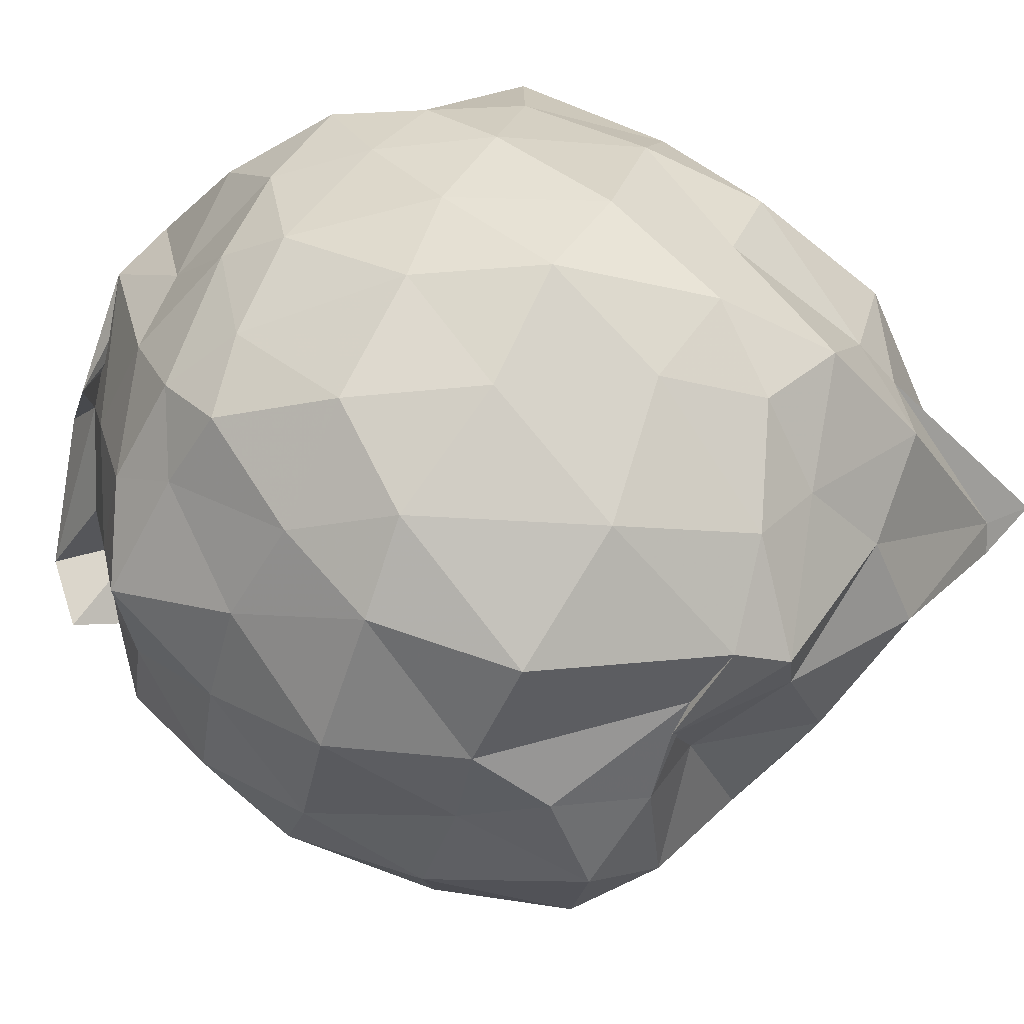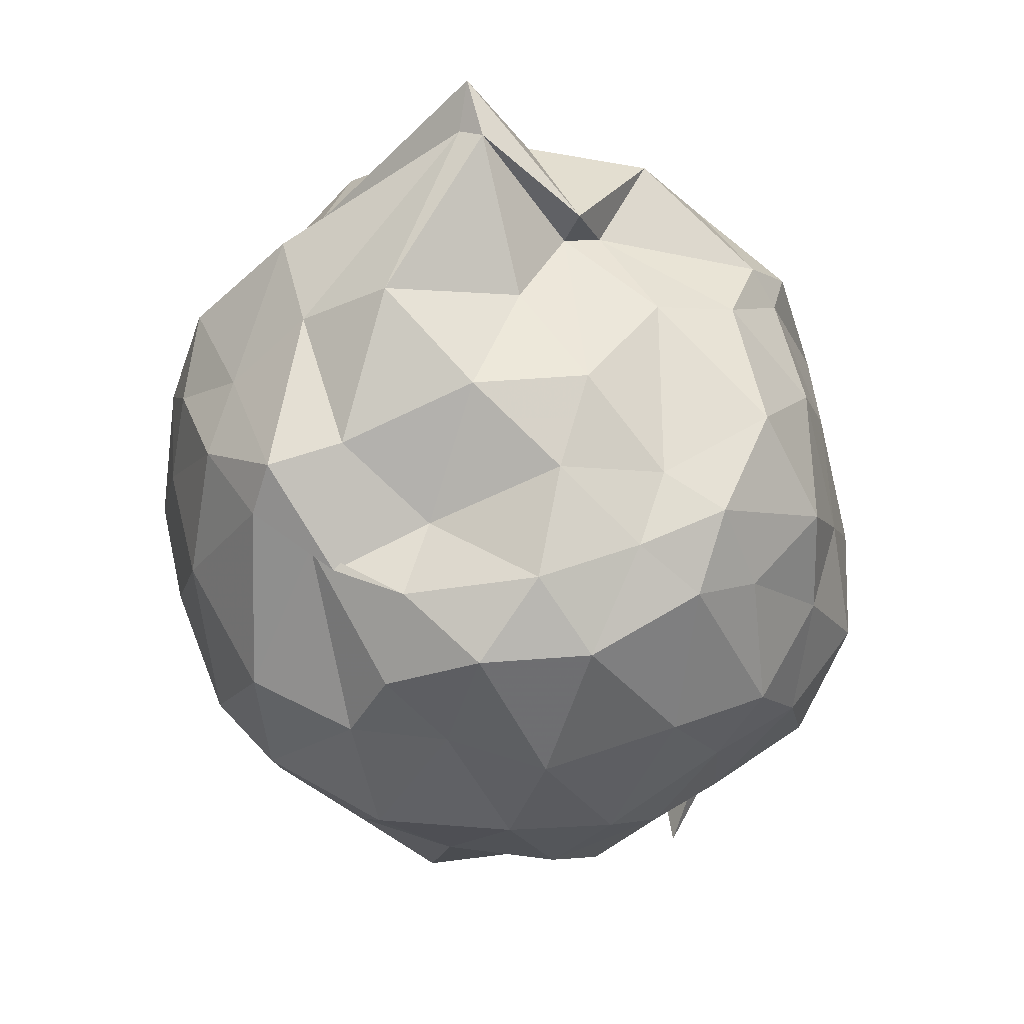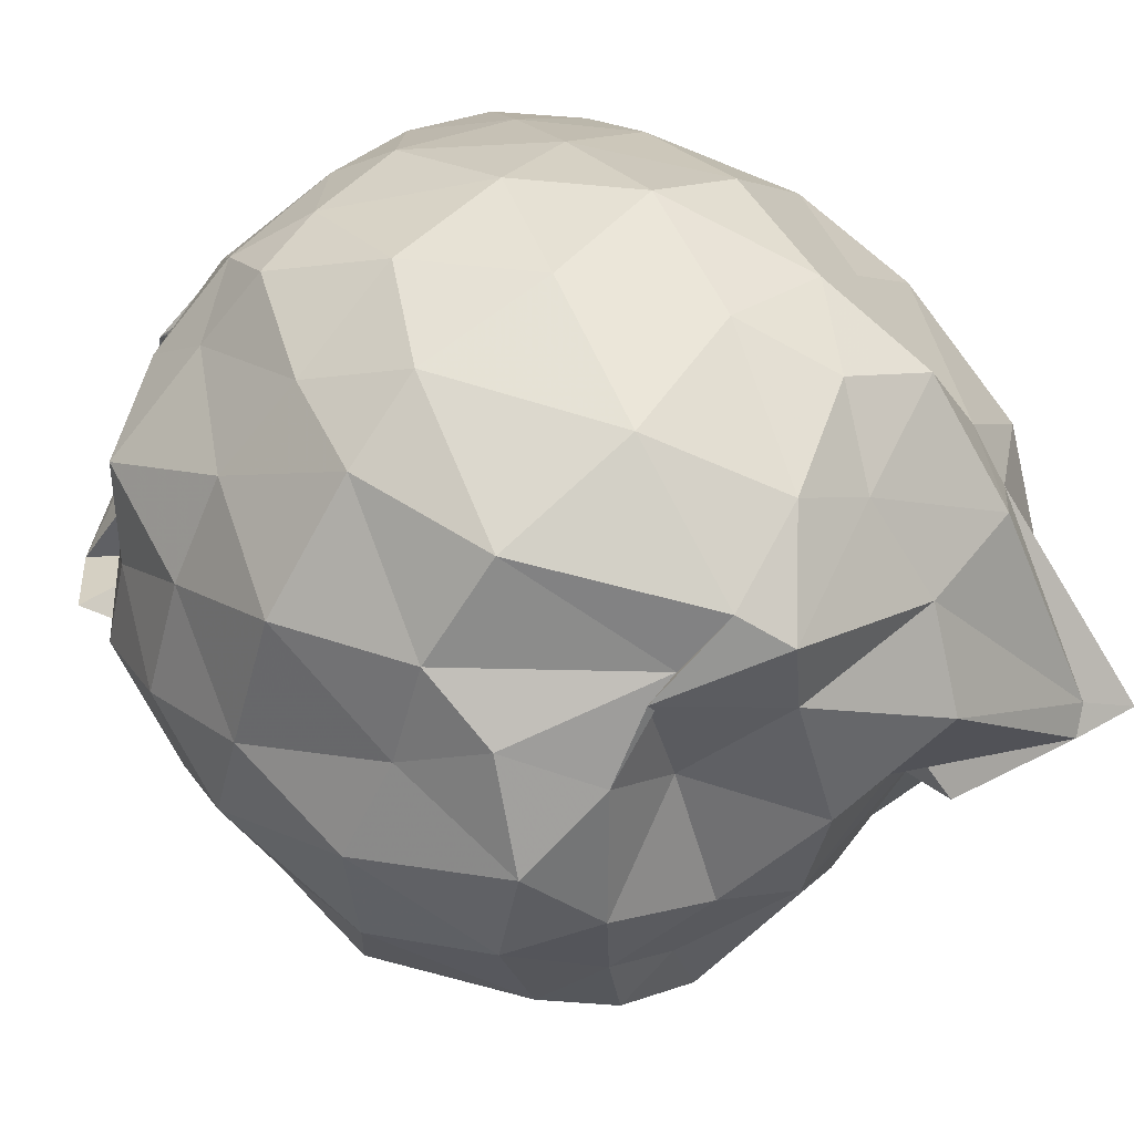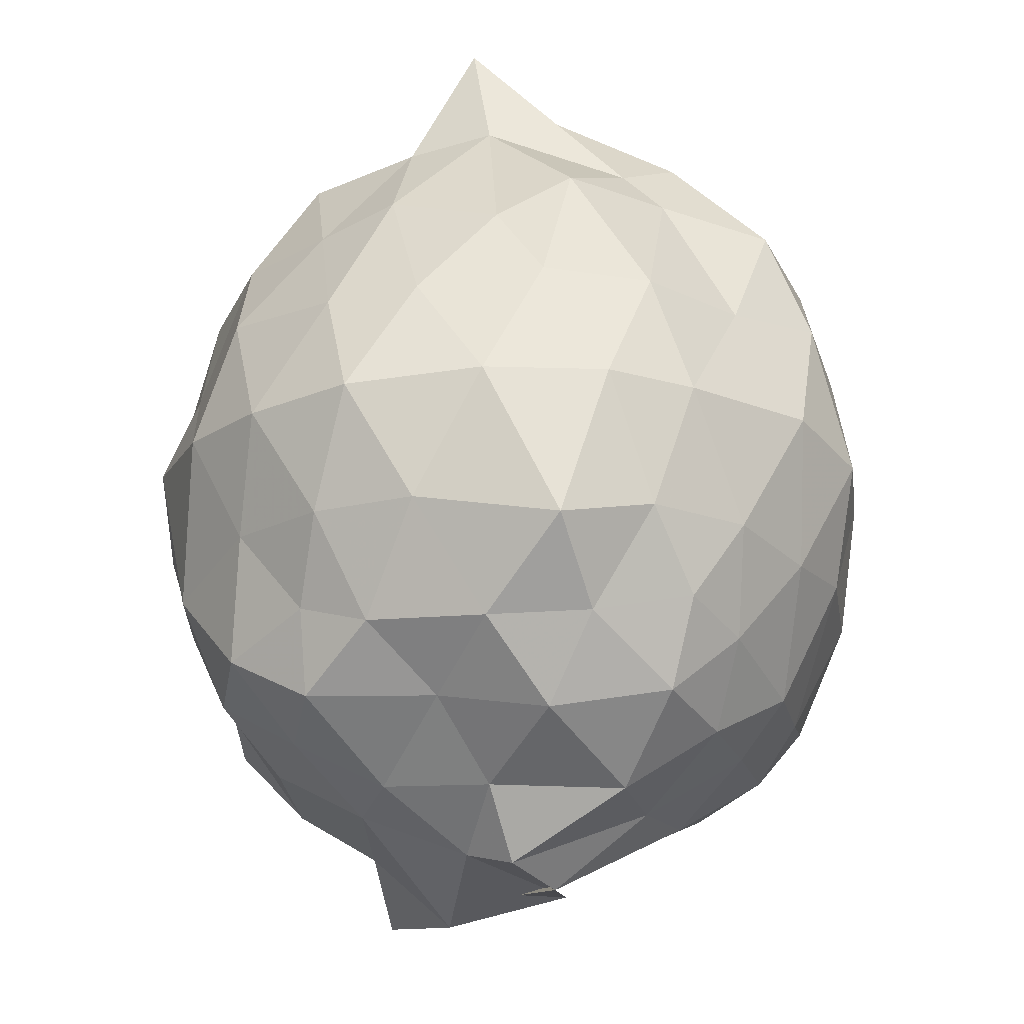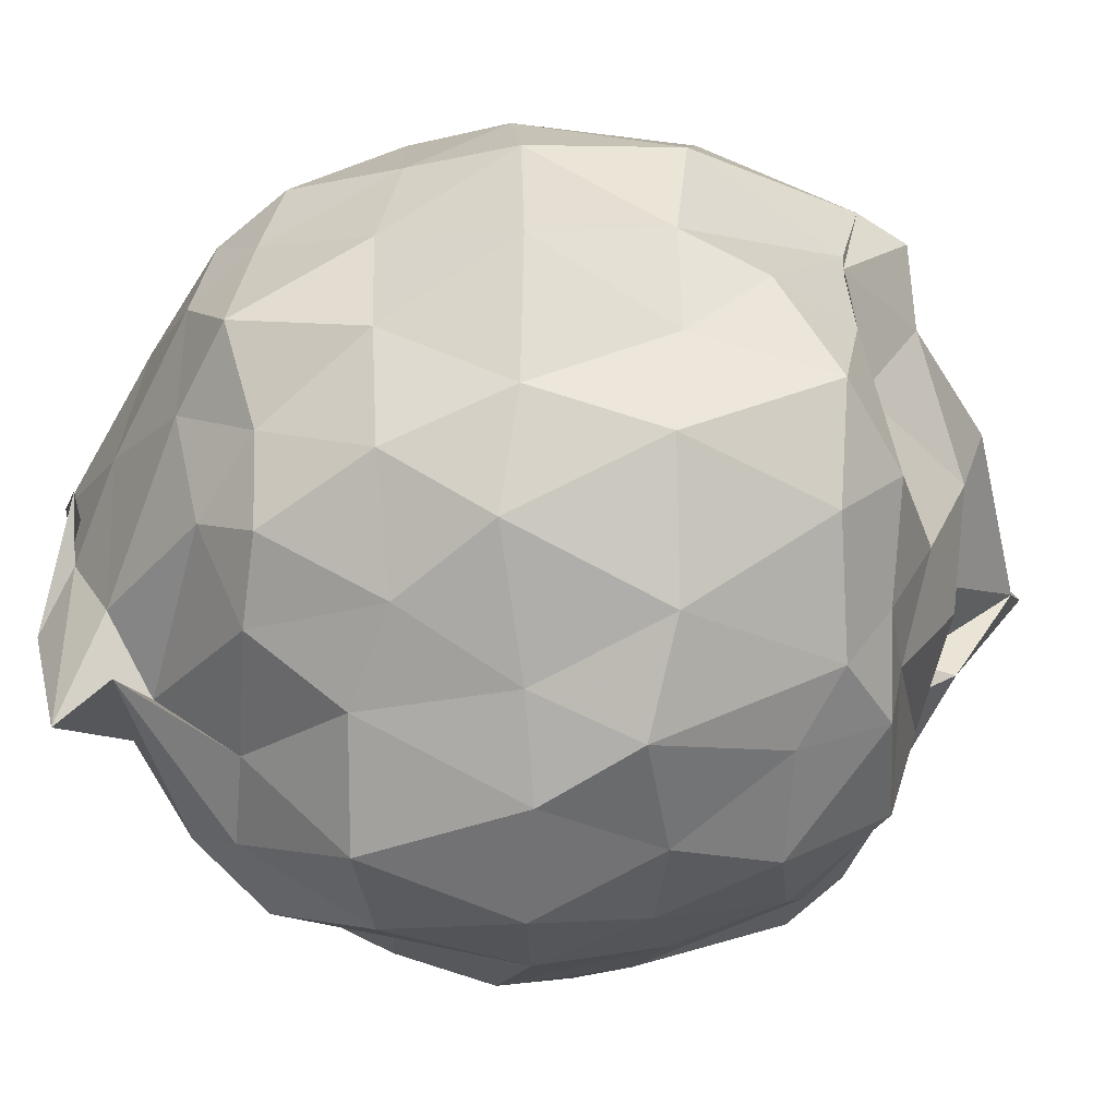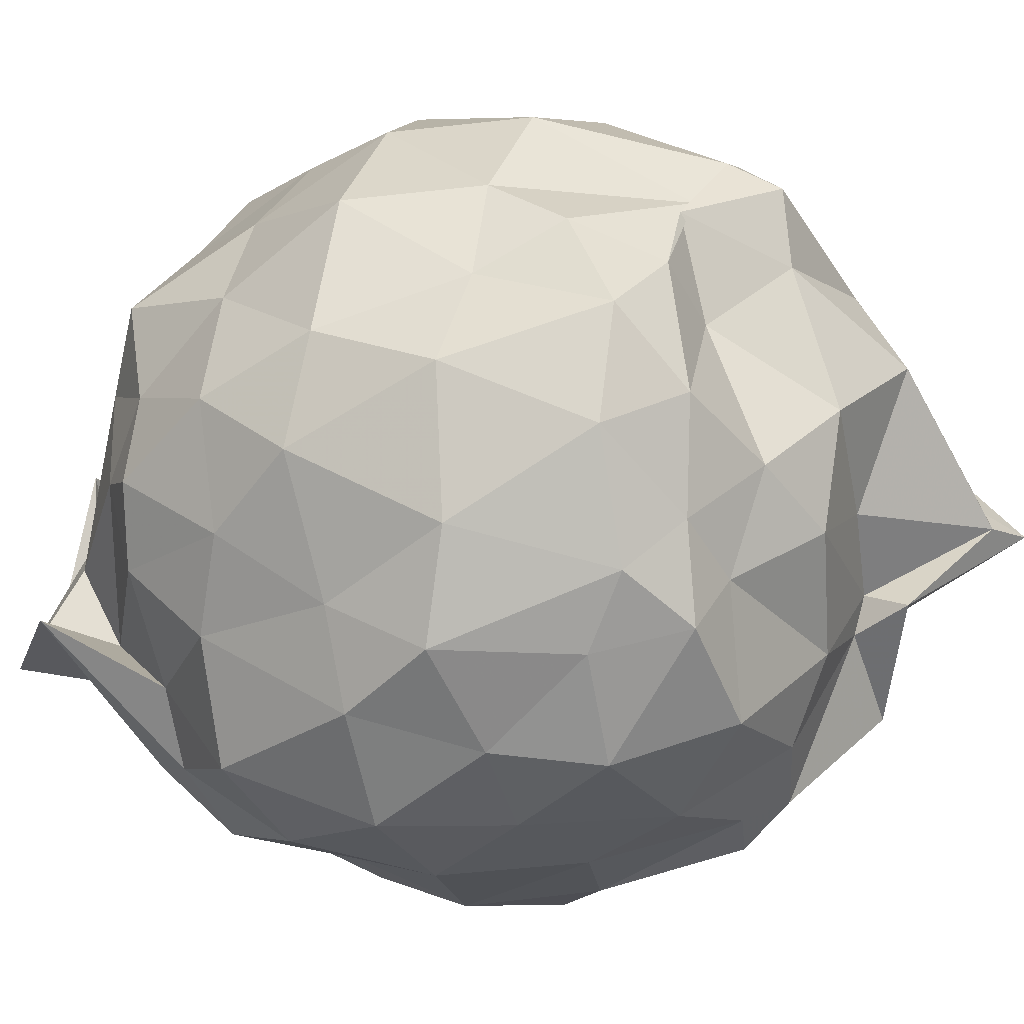
<metadata>
{"format":"obj","ext":"obj","renderer":"f3d","projection":"perspective","resolution":1024,"background":"white","views":[{"elev":75.8,"azim":-63.3,"up":"+Y"},{"elev":57.0,"azim":-105.9,"up":"+Z"},{"elev":55.6,"azim":-47.1,"up":"+Y"},{"elev":-25.0,"azim":95.4,"up":"+Z"},{"elev":-5.0,"azim":-90.1,"up":"+Y"},{"elev":-9.7,"azim":-66.0,"up":"+Y"}]}
</metadata>
<code>
v 0.1218 -0.3348 1.677
v -0.2227 -0.1516 -0.3143
v 0.8972 -0.2425 1.267
v 0.8844 -0.04138 1.381
v 0.6601 0.2013 1.41
v 0.519 0.4868 1.375
v 0.32 0.584 1.288
v 0.03335 0.5617 1.41
v -0.2295 0.4907 1.474
v -0.3467 0.3661 1.429
v -0.6914 0.2605 1.245
v -0.7798 0.0297 1.395
v -0.827 -0.2567 1.377
v -0.7384 -0.5744 1.394
v -0.6889 -0.7526 1.289
v -0.5259 -0.9892 1.273
v -0.1637 -1.084 1.307
v 0.1135 -1.081 1.369
v 0.2215 -1.146 1.335
v 0.5133 -0.9915 1.348
v 0.6963 -0.7541 1.339
v 0.8107 -0.5397 1.372
v 0.9341 -0.1137 1.073
v 0.8981 0.1674 1.036
v 0.6807 0.3904 1.043
v 0.4795 0.603 1.09
v 0.2337 0.6605 1.049
v -0.127 0.6706 1.111
v -0.4947 0.5833 1.073
v -0.6885 0.365 1.043
v -0.7927 0.126 1.05
v -0.9391 -0.1047 1.029
v -0.9168 -0.4715 1.036
v -0.8626 -0.7447 0.9708
v -0.6536 -0.9611 1.023
v -0.4151 -1.112 0.9972
v -0.08675 -1.186 1.041
v 0.1733 -1.245 0.9652
v 0.405 -1.148 0.9918
v 0.6775 -0.9901 1.078
v 0.8905 -0.6966 1.024
v 0.9482 -0.4491 1.026
v 0.9744 0.05689 0.7358
v 0.8588 0.2716 0.7324
v 0.5941 0.5606 0.7576
v 0.35 0.7002 0.7247
v 0.03337 0.7156 0.7354
v -0.3183 0.6795 0.6803
v -0.5457 0.5772 0.7066
v -0.8121 0.3335 0.7164
v -0.9357 -0.0056 0.7094
v -0.9779 -0.2858 0.6661
v -0.8703 -0.6303 0.7187
v -0.8035 -0.8751 0.739
v -0.607 -1.117 0.7203
v -0.3009 -1.221 0.7286
v 0.05335 -1.283 0.6443
v 0.2725 -1.276 0.825
v 0.6342 -1.105 0.7487
v 0.8393 -0.8996 0.7243
v 0.9975 -0.6264 0.715
v 1.012 -0.2663 0.7401
v 0.8645 0.1616 0.4001
v 0.6788 0.3878 0.4154
v 0.4338 0.5396 0.398
v 0.1965 0.6425 0.4314
v -0.1365 0.6671 0.4335
v -0.4397 0.5492 0.4457
v -0.6353 0.3578 0.3912
v -0.7979 0.1347 0.3989
v -0.9246 -0.1372 0.4139
v -0.8956 -0.4533 0.4428
v -0.7934 -0.6764 0.3512
v -0.6841 -0.9784 0.3512
v -0.4165 -1.136 0.3901
v -0.08897 -1.166 0.4107
v 0.05572 -1.208 0.4038
v 0.3985 -1.163 0.3715
v 0.6752 -0.9508 0.4395
v 0.8659 -0.7175 0.4158
v 0.9467 -0.451 0.4102
v 0.9974 -0.06923 0.3292
v 0.7133 0.2517 0.2069
v 0.5233 0.364 0.1588
v 0.1979 0.4806 0.1017
v -0.07003 0.5151 0.1218
v -0.2783 0.5337 0.17
v -0.4258 0.3719 0.1169
v -0.687 0.166 0.0745
v -0.7573 -0.08095 0.1485
v -0.8375 -0.3013 0.1563
v -0.7589 -0.5029 0.1279
v -0.5348 -0.761 0.1027
v -0.3998 -0.9504 0.08075
v -0.2607 -1.107 0.1441
v -0.03462 -1.092 0.1773
v 0.2481 -1.066 0.1164
v 0.5424 -0.9863 0.1332
v 0.7144 -0.7722 0.2094
v 0.779 -0.5884 0.1436
v 0.8415 -0.2728 0.1214
v 0.798 -0.003781 0.1429
v 0.709 -0.2827 1.651
v 0.6466 0.09182 1.525
v 0.5084 0.2279 1.626
v 0.2023 0.4485 1.469
v -0.1731 0.4281 1.595
v -0.4258 0.3242 1.423
v -0.5548 0.1694 1.44
v -0.6507 -0.1644 1.526
v -0.6156 -0.447 1.503
v -0.5755 -0.6916 1.505
v -0.3405 -0.8867 1.528
v 0.02341 -0.9129 1.531
v 0.1885 -1.034 1.468
v 0.5027 -0.8079 1.618
v 0.6513 -0.5119 1.63
v 0.6394 -0.336 1.97
v 0.5382 -0.285 1.892
v 0.2173 0.237 1.656
v -0.1718 0.2282 1.615
v -0.3818 0.05347 1.468
v -0.3972 -0.2956 1.615
v -0.4419 -0.5655 1.541
v 0.01945 -0.6922 1.626
v 0.2965 -0.6133 1.61
v 0.2757 -0.5463 1.757
v 0.4805 -0.3346 1.925
v 0.1412 0.02509 1.808
v -0.1555 -0.1295 1.724
v -0.1923 -0.4294 1.692
v 0.2986 -0.5128 1.637
v 0.6185 0.1878 -0.01377
v 0.3706 0.2964 -0.04375
v 0.1228 0.359 -0.0384
v -0.2307 0.4088 0.007407
v -0.4462 0.2284 -0.0338
v -0.5693 -0.02483 -0.04067
v -0.6791 -0.2711 0.01934
v -0.42 -0.6343 -0.1018
v -0.7123 -0.602 -0.1497
v -0.3271 -0.9397 -0.0237
v 0.06045 -0.9388 -0.02481
v 0.3574 -0.8422 -0.03666
v 0.6219 -0.7675 0.0009132
v 0.6301 -0.4207 -0.01234
v 0.6716 -0.1264 -0.06804
v 0.4103 0.05145 -0.2057
v 0.09857 0.09489 -0.1806
v -0.1248 0.1783 -0.1559
v -0.2907 -0.08674 -0.2132
v -0.4343 -0.4378 -0.2053
v -0.5686 -0.6997 -0.3009
v -0.3312 -0.7219 -0.1568
v 0.1487 -0.6845 -0.1813
v 0.3827 -0.5926 -0.1723
v 0.43 -0.3044 -0.1904
v 0.289 -0.2575 -0.3628
v 0.0984 -0.1584 -0.3848
v -0.2119 -0.3209 -0.3116
v -0.2333 -0.4857 -0.3907
v 0.2154 -0.3872 -0.316
f 3 23 4
f 4 23 24
f 4 24 5
f 5 24 25
f 5 25 6
f 6 25 26
f 6 26 7
f 7 26 27
f 7 27 8
f 8 27 28
f 8 28 9
f 9 28 29
f 9 29 10
f 10 29 30
f 10 30 11
f 11 30 31
f 11 31 12
f 12 31 32
f 12 32 13
f 13 32 33
f 13 33 14
f 14 33 34
f 14 34 15
f 15 34 35
f 15 35 16
f 16 35 36
f 16 36 17
f 17 36 37
f 17 37 18
f 18 37 38
f 18 38 19
f 19 38 39
f 19 39 20
f 20 39 40
f 20 40 21
f 21 40 41
f 21 41 22
f 22 41 42
f 22 42 3
f 3 42 23
f 23 43 24
f 24 43 44
f 24 44 25
f 25 44 45
f 25 45 26
f 26 45 46
f 26 46 27
f 27 46 47
f 27 47 28
f 28 47 48
f 28 48 29
f 29 48 49
f 29 49 30
f 30 49 50
f 30 50 31
f 31 50 51
f 31 51 32
f 32 51 52
f 32 52 33
f 33 52 53
f 33 53 34
f 34 53 54
f 34 54 35
f 35 54 55
f 35 55 36
f 36 55 56
f 36 56 37
f 37 56 57
f 37 57 38
f 38 57 58
f 38 58 39
f 39 58 59
f 39 59 40
f 40 59 60
f 40 60 41
f 41 60 61
f 41 61 42
f 42 61 62
f 42 62 23
f 23 62 43
f 43 63 44
f 44 63 64
f 44 64 45
f 45 64 65
f 45 65 46
f 46 65 66
f 46 66 47
f 47 66 67
f 47 67 48
f 48 67 68
f 48 68 49
f 49 68 69
f 49 69 50
f 50 69 70
f 50 70 51
f 51 70 71
f 51 71 52
f 52 71 72
f 52 72 53
f 53 72 73
f 53 73 54
f 54 73 74
f 54 74 55
f 55 74 75
f 55 75 56
f 56 75 76
f 56 76 57
f 57 76 77
f 57 77 58
f 58 77 78
f 58 78 59
f 59 78 79
f 59 79 60
f 60 79 80
f 60 80 61
f 61 80 81
f 61 81 62
f 62 81 82
f 62 82 43
f 43 82 63
f 63 83 64
f 64 83 84
f 64 84 65
f 65 84 85
f 65 85 66
f 66 85 86
f 66 86 67
f 67 86 87
f 67 87 68
f 68 87 88
f 68 88 69
f 69 88 89
f 69 89 70
f 70 89 90
f 70 90 71
f 71 90 91
f 71 91 72
f 72 91 92
f 72 92 73
f 73 92 93
f 73 93 74
f 74 93 94
f 74 94 75
f 75 94 95
f 75 95 76
f 76 95 96
f 76 96 77
f 77 96 97
f 77 97 78
f 78 97 98
f 78 98 79
f 79 98 99
f 79 99 80
f 80 99 100
f 80 100 81
f 81 100 101
f 81 101 82
f 82 101 102
f 82 102 63
f 63 102 83
f 103 104 118
f 104 119 118
f 104 105 119
f 105 120 119
f 105 106 120
f 106 107 120
f 107 121 120
f 107 108 121
f 108 122 121
f 108 109 122
f 109 110 122
f 110 123 122
f 110 111 123
f 111 124 123
f 111 112 124
f 112 113 124
f 113 125 124
f 113 114 125
f 114 126 125
f 114 115 126
f 115 116 126
f 116 127 126
f 116 117 127
f 117 118 127
f 117 103 118
f 118 119 128
f 119 129 128
f 119 120 129
f 120 121 129
f 121 130 129
f 121 122 130
f 122 123 130
f 123 131 130
f 123 124 131
f 124 125 131
f 125 132 131
f 125 126 132
f 126 127 132
f 127 128 132
f 127 118 128
f 133 148 134
f 134 148 149
f 134 149 135
f 135 149 150
f 135 150 136
f 136 150 137
f 137 150 151
f 137 151 138
f 138 151 152
f 138 152 139
f 139 152 140
f 140 152 153
f 140 153 141
f 141 153 154
f 141 154 142
f 142 154 143
f 143 154 155
f 143 155 144
f 144 155 156
f 144 156 145
f 145 156 146
f 146 156 157
f 146 157 147
f 147 157 148
f 147 148 133
f 148 158 149
f 149 158 159
f 149 159 150
f 150 159 151
f 151 159 160
f 151 160 152
f 152 160 153
f 153 160 161
f 153 161 154
f 154 161 155
f 155 161 162
f 155 162 156
f 156 162 157
f 157 162 158
f 157 158 148
f 3 4 103
f 103 4 104
f 4 5 104
f 104 5 105
f 5 6 105
f 105 6 106
f 6 7 106
f 7 8 106
f 106 8 107
f 8 9 107
f 107 9 108
f 9 10 108
f 108 10 109
f 10 11 109
f 11 12 109
f 109 12 110
f 12 13 110
f 110 13 111
f 13 14 111
f 111 14 112
f 14 15 112
f 15 16 112
f 112 16 113
f 16 17 113
f 113 17 114
f 17 18 114
f 114 18 115
f 18 19 115
f 19 20 115
f 115 20 116
f 20 21 116
f 116 21 117
f 21 22 117
f 117 22 103
f 22 3 103
f 83 133 84
f 84 133 134
f 84 134 85
f 85 134 135
f 85 135 86
f 86 135 136
f 86 136 87
f 87 136 88
f 88 136 137
f 88 137 89
f 89 137 138
f 89 138 90
f 90 138 139
f 90 139 91
f 91 139 92
f 92 139 140
f 92 140 93
f 93 140 141
f 93 141 94
f 94 141 142
f 94 142 95
f 95 142 96
f 96 142 143
f 96 143 97
f 97 143 144
f 97 144 98
f 98 144 145
f 98 145 99
f 99 145 100
f 100 145 146
f 100 146 101
f 101 146 147
f 101 147 102
f 102 147 133
f 102 133 83
f 128 129 1
f 129 130 1
f 130 131 1
f 131 132 1
f 132 128 1
f 159 158 2
f 160 159 2
f 161 160 2
f 162 161 2
f 158 162 2

</code>
